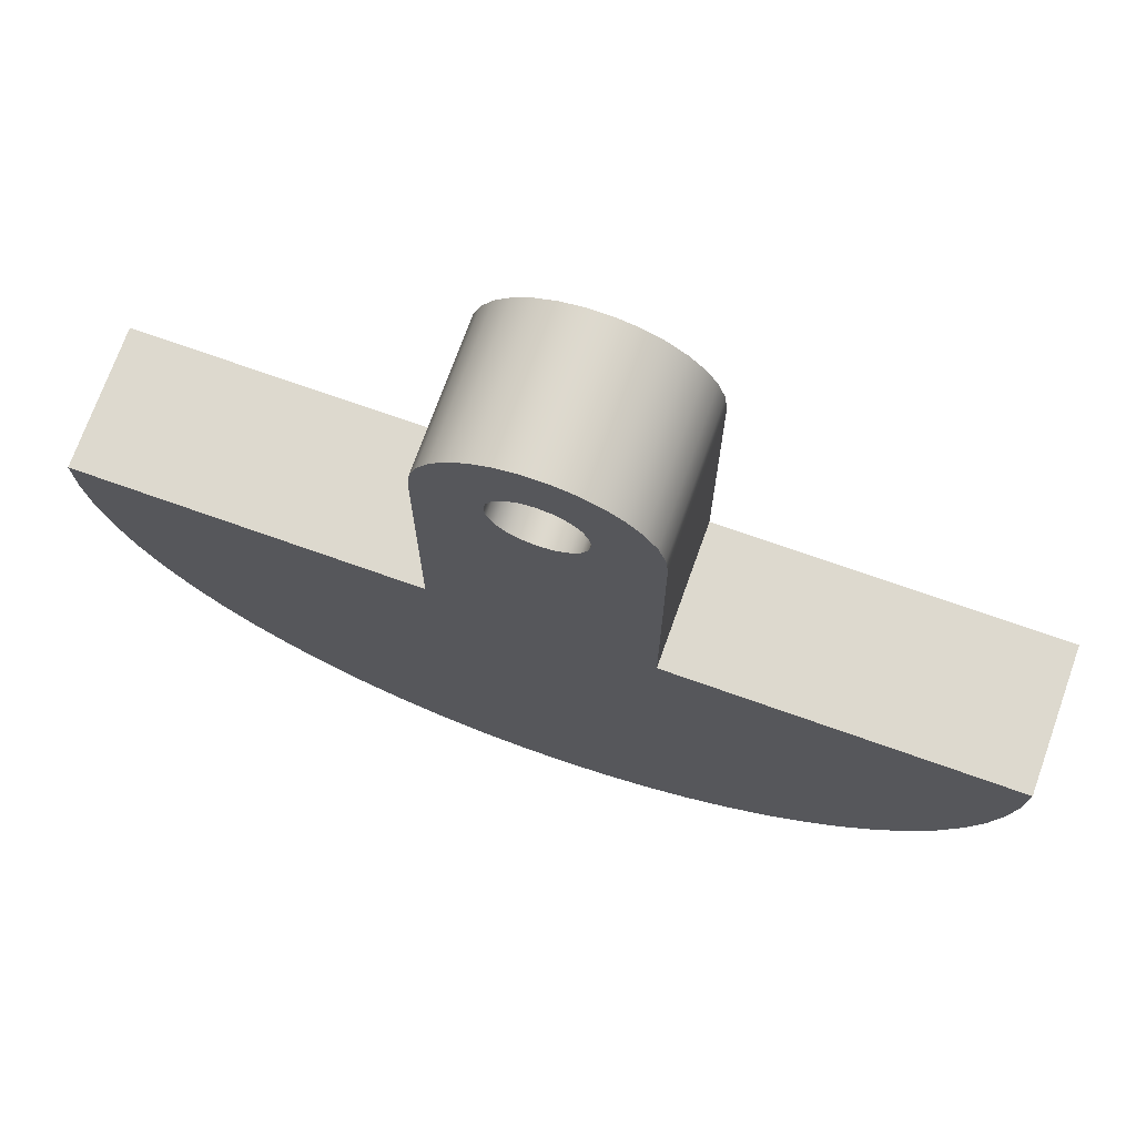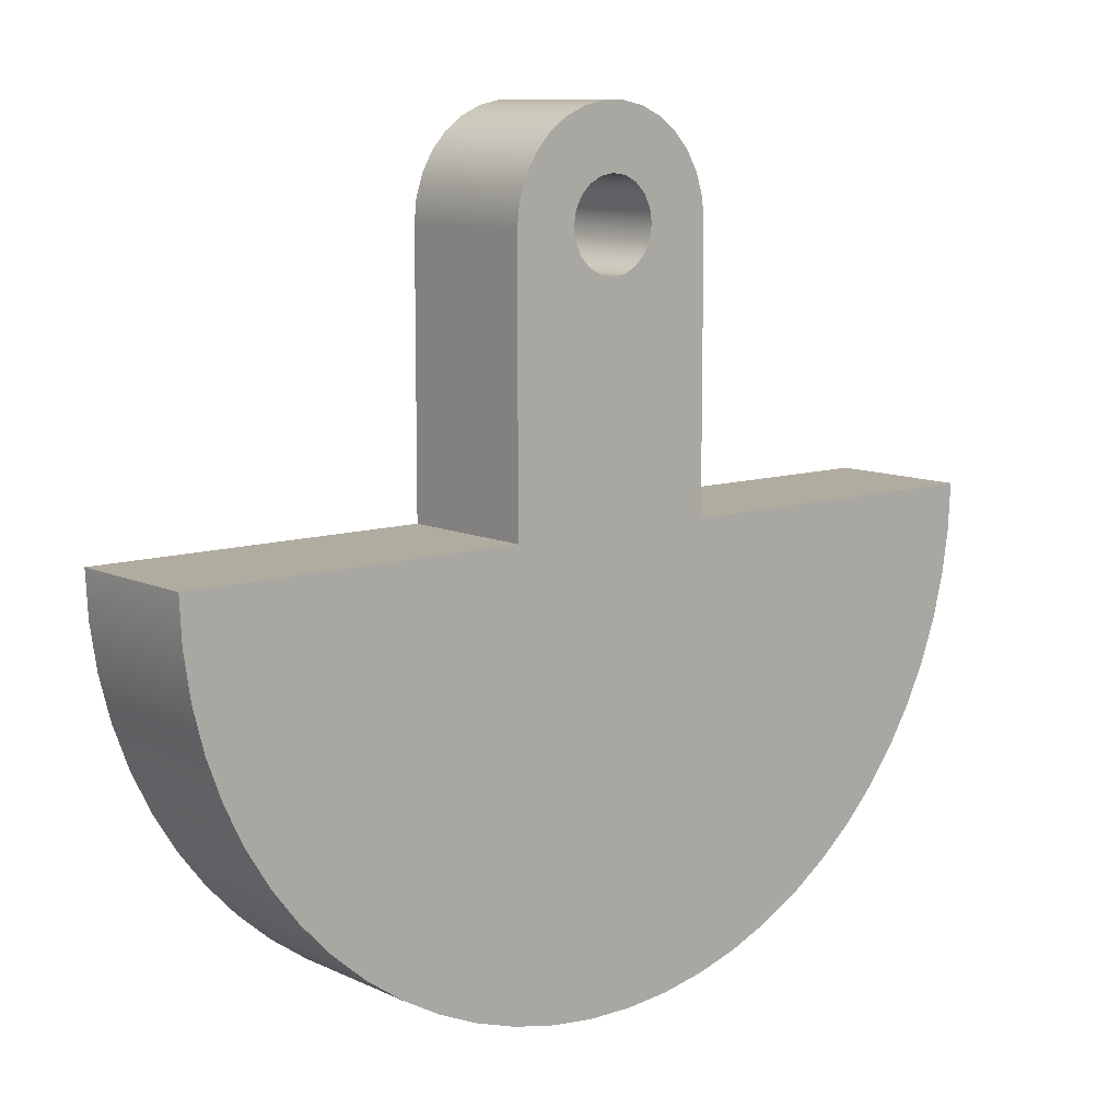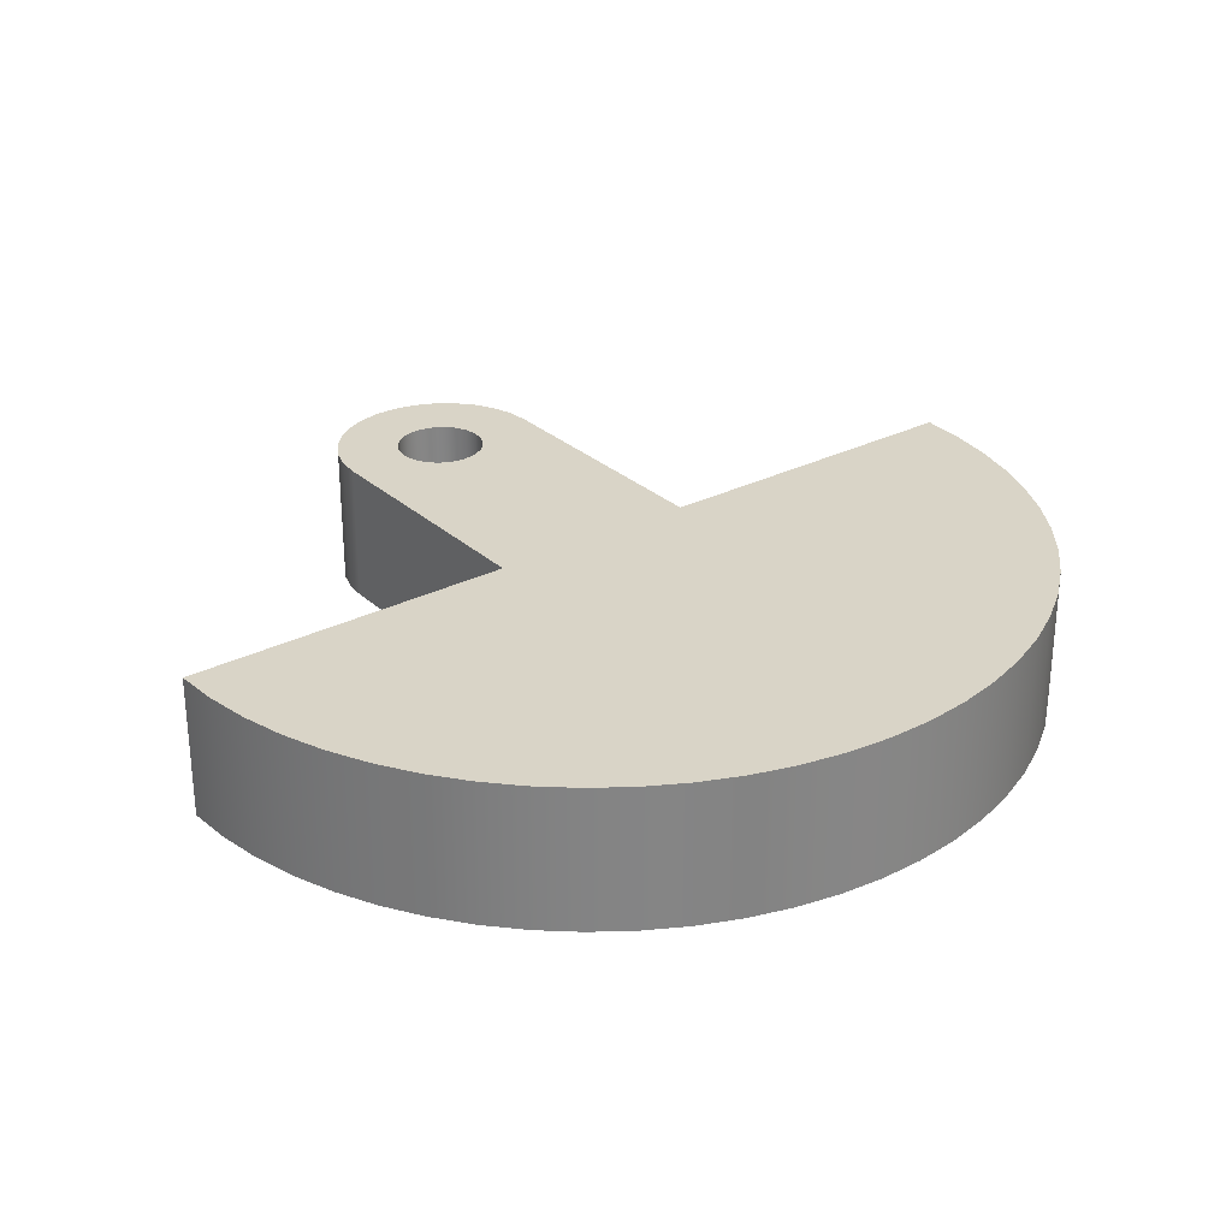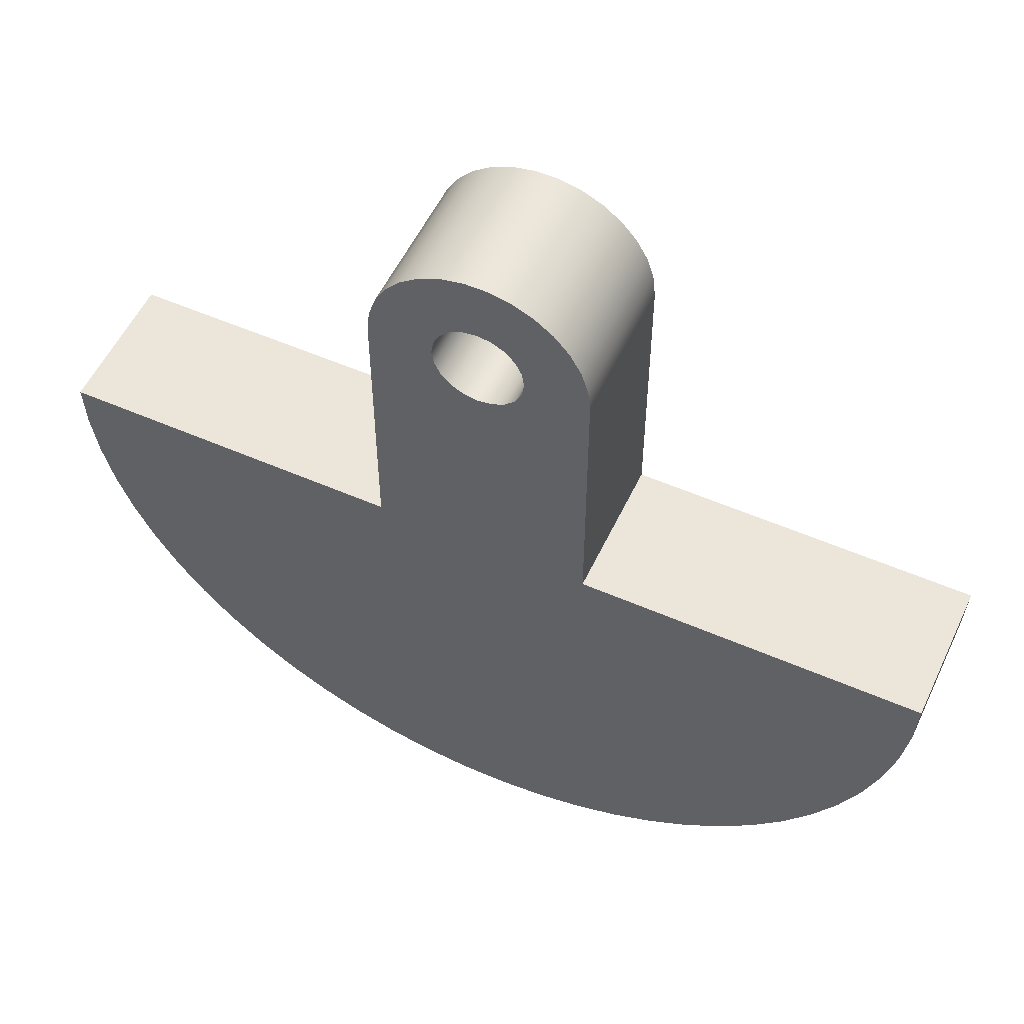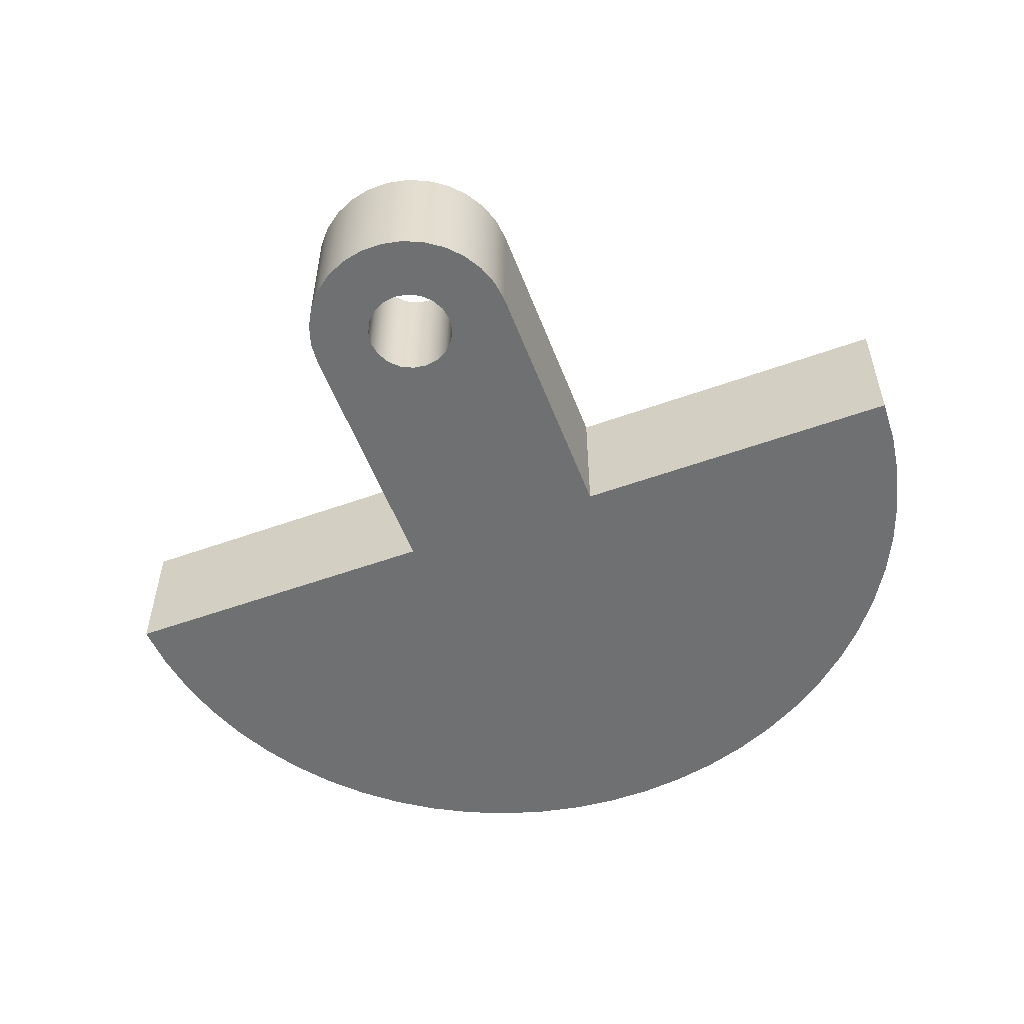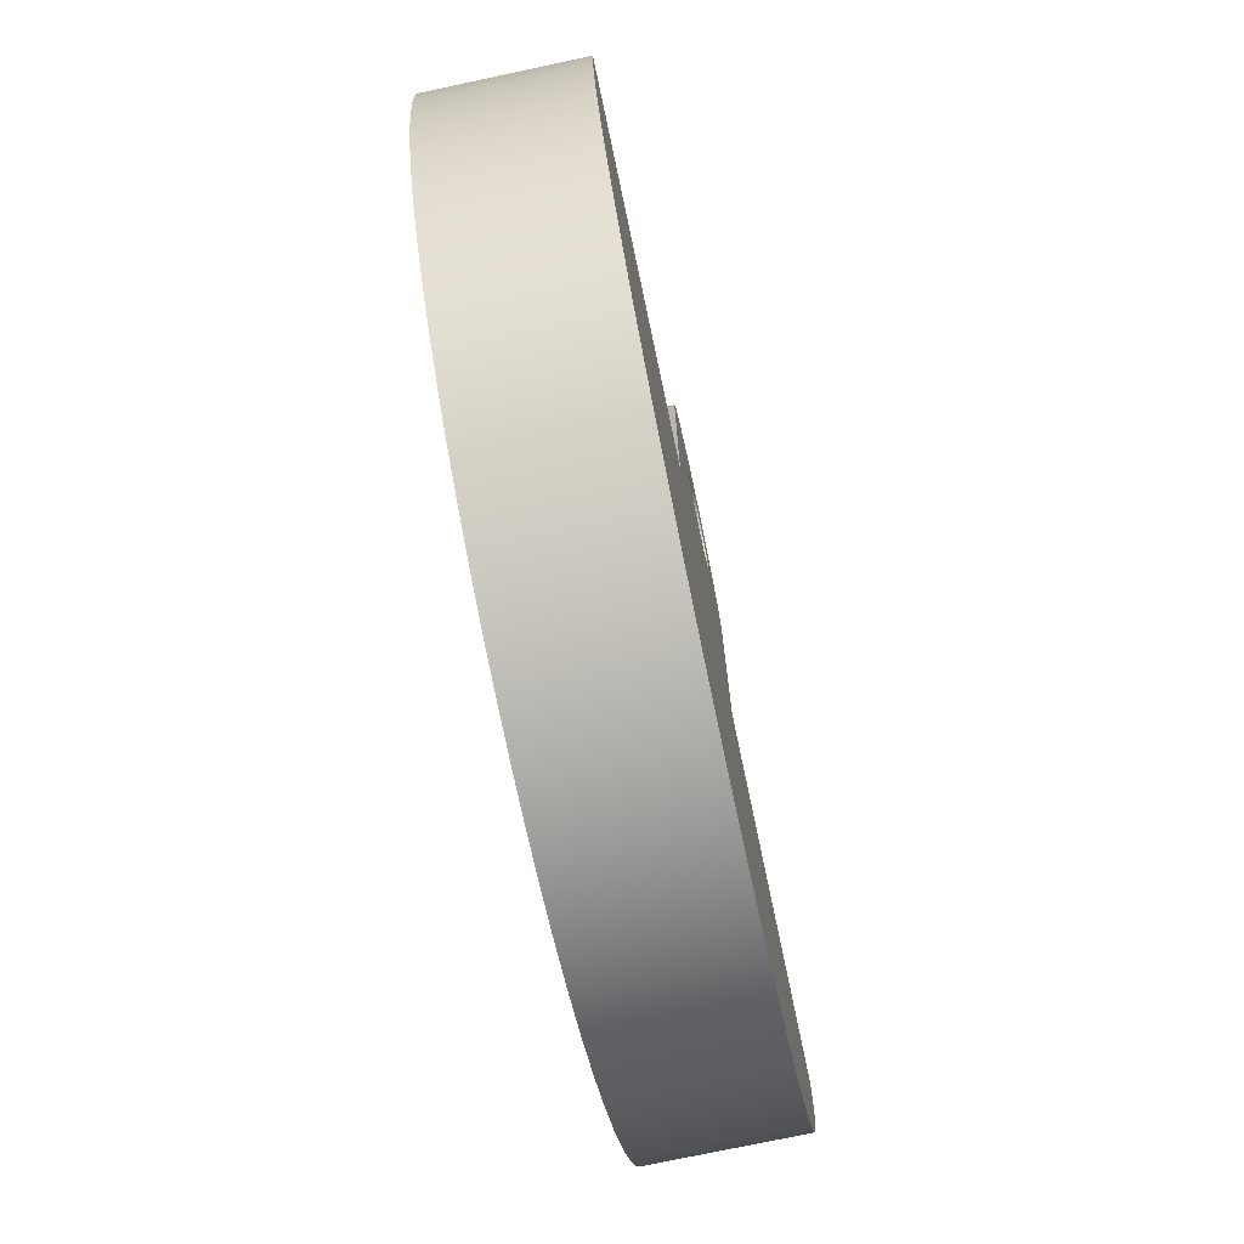
<metadata>
{"format":"obj","ext":"obj","renderer":"f3d","projection":"perspective","resolution":1024,"background":"white","views":[{"elev":71.7,"azim":-160.4,"up":"+Y"},{"elev":10.1,"azim":139.8,"up":"+Y"},{"elev":28.8,"azim":-37.2,"up":"+Z"},{"elev":54.3,"azim":-155.1,"up":"+Y"},{"elev":-54.9,"azim":-159.2,"up":"+Z"},{"elev":-74.9,"azim":-78.0,"up":"+Y"}]}
</metadata>
<code>
v -0.25 1.5 -0.8
v -0.2378 1.423 -0.8
v -0.2023 1.353 -0.8
v -0.1469 1.298 -0.8
v -0.07725 1.262 -0.8
v 1.531e-17 1.25 -0.8
v 0.07725 1.262 -0.8
v 0.1469 1.298 -0.8
v 0.2023 1.353 -0.8
v 0.2378 1.423 -0.8
v 0.25 1.5 -0.8
v 0.2378 1.577 -0.8
v 0.2023 1.647 -0.8
v 0.1469 1.702 -0.8
v 0.07725 1.738 -0.8
v 1.531e-17 1.75 -0.8
v -0.07725 1.738 -0.8
v -0.1469 1.702 -0.8
v -0.2023 1.647 -0.8
v -0.2378 1.577 -0.8
v 0.6 1.5 -0.8
v 0.6 0 -0.8
v 2.5 -2.22e-16 -0.8
v 2.487 -0.2529 -0.8
v 2.449 -0.5032 -0.8
v 2.385 -0.7484 -0.8
v 2.297 -0.9859 -0.8
v 2.186 -1.213 -0.8
v 2.052 -1.428 -0.8
v 1.897 -1.628 -0.8
v 1.722 -1.812 -0.8
v 1.53 -1.977 -0.8
v 1.322 -2.122 -0.8
v 1.101 -2.245 -0.8
v 0.8683 -2.344 -0.8
v 0.6266 -2.42 -0.8
v 0.3786 -2.471 -0.8
v 0.1266 -2.497 -0.8
v -0.1266 -2.497 -0.8
v -0.3786 -2.471 -0.8
v -0.6266 -2.42 -0.8
v -0.8683 -2.344 -0.8
v -1.101 -2.245 -0.8
v -1.322 -2.122 -0.8
v -1.53 -1.977 -0.8
v -1.722 -1.812 -0.8
v -1.897 -1.628 -0.8
v -2.052 -1.428 -0.8
v -2.186 -1.213 -0.8
v -2.297 -0.9859 -0.8
v -2.385 -0.7484 -0.8
v -2.449 -0.5032 -0.8
v -2.487 -0.2529 -0.8
v -2.5 0 -0.8
v -0.6 0 -0.8
v -0.6 1.5 -0.8
v -0.5869 1.625 -0.8
v -0.5481 1.744 -0.8
v -0.4854 1.853 -0.8
v -0.4015 1.946 -0.8
v -0.3 2.02 -0.8
v -0.1854 2.071 -0.8
v -0.06272 2.097 -0.8
v 0.06272 2.097 -0.8
v 0.1854 2.071 -0.8
v 0.3 2.02 -0.8
v 0.4015 1.946 -0.8
v 0.4854 1.853 -0.8
v 0.5481 1.744 -0.8
v 0.5869 1.625 -0.8
v -0.6 1.5 0
v -0.5869 1.625 0
v -0.5481 1.744 0
v -0.4854 1.853 0
v -0.4015 1.946 0
v -0.3 2.02 0
v -0.1854 2.071 0
v -0.06272 2.097 0
v 0.06272 2.097 0
v 0.1854 2.071 0
v 0.3 2.02 0
v 0.4015 1.946 0
v 0.4854 1.853 0
v 0.5481 1.744 0
v 0.5869 1.625 0
v 0.6 1.5 0
v 0.6 1.5 -0.8
v 0.5869 1.625 -0.8
v 0.5481 1.744 -0.8
v 0.4854 1.853 -0.8
v 0.4015 1.946 -0.8
v 0.3 2.02 -0.8
v 0.1854 2.071 -0.8
v 0.06272 2.097 -0.8
v -0.06272 2.097 -0.8
v -0.1854 2.071 -0.8
v -0.3 2.02 -0.8
v -0.4015 1.946 -0.8
v -0.4854 1.853 -0.8
v -0.5481 1.744 -0.8
v -0.5869 1.625 -0.8
v -0.6 1.5 -0.8
v 0.6 0 0
v 2.5 -3.062e-16 0
v 2.5 -2.22e-16 -0.8
v 0.6 0 -0.8
v -2.5 0 0
v -0.6 0 0
v -0.6 0 -0.8
v -2.5 0 -0.8
v -0.6 0 0
v -0.6 1.5 0
v -0.6 1.5 -0.8
v -0.6 0 -0.8
v 0.6 1.5 0
v 0.6 0 0
v 0.6 0 -0.8
v 0.6 1.5 -0.8
v 2.5 -3.062e-16 0
v 2.487 -0.2529 0
v 2.449 -0.5032 0
v 2.385 -0.7484 0
v 2.297 -0.9859 0
v 2.186 -1.213 0
v 2.052 -1.428 0
v 1.897 -1.628 0
v 1.722 -1.812 0
v 1.53 -1.977 0
v 1.322 -2.122 0
v 1.101 -2.245 0
v 0.8683 -2.344 0
v 0.6266 -2.42 0
v 0.3786 -2.471 0
v 0.1266 -2.497 0
v -0.1266 -2.497 0
v -0.3786 -2.471 0
v -0.6266 -2.42 0
v -0.8683 -2.344 0
v -1.101 -2.245 0
v -1.322 -2.122 0
v -1.53 -1.977 0
v -1.722 -1.812 0
v -1.897 -1.628 0
v -2.052 -1.428 0
v -2.186 -1.213 0
v -2.297 -0.9859 0
v -2.385 -0.7484 0
v -2.449 -0.5032 0
v -2.487 -0.2529 0
v -2.5 0 0
v -2.5 0 -0.8
v -2.487 -0.2529 -0.8
v -2.449 -0.5032 -0.8
v -2.385 -0.7484 -0.8
v -2.297 -0.9859 -0.8
v -2.186 -1.213 -0.8
v -2.052 -1.428 -0.8
v -1.897 -1.628 -0.8
v -1.722 -1.812 -0.8
v -1.53 -1.977 -0.8
v -1.322 -2.122 -0.8
v -1.101 -2.245 -0.8
v -0.8683 -2.344 -0.8
v -0.6266 -2.42 -0.8
v -0.3786 -2.471 -0.8
v -0.1266 -2.497 -0.8
v 0.1266 -2.497 -0.8
v 0.3786 -2.471 -0.8
v 0.6266 -2.42 -0.8
v 0.8683 -2.344 -0.8
v 1.101 -2.245 -0.8
v 1.322 -2.122 -0.8
v 1.53 -1.977 -0.8
v 1.722 -1.812 -0.8
v 1.897 -1.628 -0.8
v 2.052 -1.428 -0.8
v 2.186 -1.213 -0.8
v 2.297 -0.9859 -0.8
v 2.385 -0.7484 -0.8
v 2.449 -0.5032 -0.8
v 2.487 -0.2529 -0.8
v 2.5 -2.22e-16 -0.8
v -0.25 1.5 0
v -0.2378 1.577 0
v -0.2023 1.647 0
v -0.1469 1.702 0
v -0.07725 1.738 0
v 1.531e-17 1.75 0
v 0.07725 1.738 0
v 0.1469 1.702 0
v 0.2023 1.647 0
v 0.2378 1.577 0
v 0.25 1.5 0
v 0.2378 1.423 0
v 0.2023 1.353 0
v 0.1469 1.298 0
v 0.07725 1.262 0
v 1.531e-17 1.25 0
v -0.07725 1.262 0
v -0.1469 1.298 0
v -0.2023 1.353 0
v -0.2378 1.423 0
v 0.6 0 0
v 0.6 1.5 0
v 0.5869 1.625 0
v 0.5481 1.744 0
v 0.4854 1.853 0
v 0.4015 1.946 0
v 0.3 2.02 0
v 0.1854 2.071 0
v 0.06272 2.097 0
v -0.06272 2.097 0
v -0.1854 2.071 0
v -0.3 2.02 0
v -0.4015 1.946 0
v -0.4854 1.853 0
v -0.5481 1.744 0
v -0.5869 1.625 0
v -0.6 1.5 0
v -0.6 0 0
v -2.5 0 0
v -2.487 -0.2529 0
v -2.449 -0.5032 0
v -2.385 -0.7484 0
v -2.297 -0.9859 0
v -2.186 -1.213 0
v -2.052 -1.428 0
v -1.897 -1.628 0
v -1.722 -1.812 0
v -1.53 -1.977 0
v -1.322 -2.122 0
v -1.101 -2.245 0
v -0.8683 -2.344 0
v -0.6266 -2.42 0
v -0.3786 -2.471 0
v -0.1266 -2.497 0
v 0.1266 -2.497 0
v 0.3786 -2.471 0
v 0.6266 -2.42 0
v 0.8683 -2.344 0
v 1.101 -2.245 0
v 1.322 -2.122 0
v 1.53 -1.977 0
v 1.722 -1.812 0
v 1.897 -1.628 0
v 2.052 -1.428 0
v 2.186 -1.213 0
v 2.297 -0.9859 0
v 2.385 -0.7484 0
v 2.449 -0.5032 0
v 2.487 -0.2529 0
v 2.5 -3.062e-16 0
v -0.25 1.5 -0.8
v -0.2378 1.577 -0.8
v -0.2023 1.647 -0.8
v -0.1469 1.702 -0.8
v -0.07725 1.738 -0.8
v 1.531e-17 1.75 -0.8
v 0.07725 1.738 -0.8
v 0.1469 1.702 -0.8
v 0.2023 1.647 -0.8
v 0.2378 1.577 -0.8
v 0.25 1.5 -0.8
v 0.2378 1.423 -0.8
v 0.2023 1.353 -0.8
v 0.1469 1.298 -0.8
v 0.07725 1.262 -0.8
v 1.531e-17 1.25 -0.8
v -0.07725 1.262 -0.8
v -0.1469 1.298 -0.8
v -0.2023 1.353 -0.8
v -0.2378 1.423 -0.8
v -0.25 1.5 0
v -0.2378 1.423 0
v -0.2023 1.353 0
v -0.1469 1.298 0
v -0.07725 1.262 0
v 1.531e-17 1.25 0
v 0.07725 1.262 0
v 0.1469 1.298 0
v 0.2023 1.353 0
v 0.2378 1.423 0
v 0.25 1.5 0
v 0.2378 1.577 0
v 0.2023 1.647 0
v 0.1469 1.702 0
v 0.07725 1.738 0
v 1.531e-17 1.75 0
v -0.07725 1.738 0
v -0.1469 1.702 0
v -0.2023 1.647 0
v -0.2378 1.577 0
v -0.25 1.5 -0.8
v -0.25 1.5 0
f 2 56 1
f 1 56 57
f 1 57 20
f 20 57 58
f 20 58 19
f 19 58 59
f 19 59 18
f 18 59 60
f 18 60 61
f 2 3 56
f 56 3 4
f 56 4 55
f 55 4 5
f 55 5 6
f 55 6 22
f 22 6 7
f 22 7 8
f 22 8 21
f 21 8 9
f 21 9 10
f 10 11 21
f 21 11 70
f 70 11 12
f 70 12 69
f 69 12 13
f 69 13 68
f 68 13 14
f 68 14 67
f 67 14 66
f 66 14 15
f 66 15 65
f 65 15 64
f 64 15 16
f 64 16 63
f 63 16 17
f 63 17 62
f 62 17 61
f 61 17 18
f 23 24 22
f 22 24 25
f 22 25 26
f 26 27 22
f 22 27 28
f 22 28 29
f 29 30 22
f 22 30 31
f 22 31 32
f 32 33 22
f 22 33 34
f 22 34 35
f 35 36 22
f 22 36 37
f 22 37 38
f 38 39 22
f 22 39 55
f 39 40 55
f 55 40 41
f 55 41 42
f 42 43 55
f 55 43 44
f 55 44 45
f 45 46 55
f 55 46 47
f 55 47 48
f 48 49 55
f 55 49 50
f 55 50 51
f 51 52 55
f 55 52 53
f 55 53 54
f 102 71 101
f 101 71 72
f 101 72 100
f 100 72 73
f 100 73 99
f 99 73 74
f 99 74 98
f 98 74 75
f 98 75 97
f 97 75 76
f 97 76 96
f 96 76 77
f 96 77 95
f 95 77 78
f 95 78 94
f 94 78 79
f 94 79 93
f 93 79 80
f 93 80 92
f 92 80 81
f 92 81 91
f 91 81 82
f 91 82 90
f 90 82 83
f 90 83 89
f 89 83 84
f 89 84 88
f 88 84 85
f 88 85 87
f 87 85 86
f 103 104 106
f 106 104 105
f 107 108 110
f 110 108 109
f 111 112 114
f 114 112 113
f 115 116 118
f 118 116 117
f 182 119 181
f 181 119 120
f 181 120 180
f 180 120 121
f 180 121 179
f 179 121 122
f 179 122 178
f 178 122 123
f 178 123 177
f 177 123 124
f 177 124 176
f 176 124 125
f 176 125 175
f 175 125 126
f 175 126 174
f 174 126 127
f 174 127 173
f 173 127 128
f 173 128 172
f 172 128 129
f 172 129 171
f 171 129 130
f 171 130 170
f 170 130 131
f 170 131 169
f 169 131 132
f 169 132 168
f 168 132 133
f 168 133 167
f 167 133 134
f 167 134 166
f 166 134 135
f 166 135 165
f 165 135 136
f 165 136 164
f 164 136 137
f 164 137 163
f 163 137 138
f 163 138 162
f 162 138 139
f 162 139 161
f 161 139 140
f 161 140 160
f 160 140 141
f 160 141 159
f 159 141 142
f 159 142 158
f 158 142 143
f 158 143 157
f 157 143 144
f 157 144 156
f 156 144 145
f 156 145 155
f 155 145 146
f 155 146 154
f 154 146 147
f 154 147 153
f 153 147 148
f 153 148 152
f 152 148 149
f 152 149 151
f 151 149 150
f 184 218 183
f 183 218 219
f 183 219 202
f 202 219 201
f 201 219 200
f 200 219 220
f 200 220 199
f 199 220 198
f 198 220 203
f 198 203 197
f 197 203 196
f 196 203 204
f 196 204 195
f 195 204 194
f 194 204 193
f 193 204 205
f 193 205 192
f 192 205 206
f 192 206 191
f 191 206 207
f 191 207 190
f 190 207 208
f 190 208 209
f 218 184 217
f 217 184 185
f 217 185 216
f 216 185 186
f 216 186 215
f 215 186 214
f 214 186 187
f 214 187 213
f 213 187 212
f 212 187 188
f 212 188 211
f 211 188 189
f 211 189 210
f 210 189 209
f 209 189 190
f 221 222 220
f 220 222 223
f 220 223 224
f 224 225 220
f 220 225 226
f 220 226 227
f 227 228 220
f 220 228 229
f 220 229 230
f 230 231 220
f 220 231 232
f 220 232 233
f 233 234 220
f 220 234 235
f 220 235 236
f 236 237 220
f 220 237 203
f 237 238 203
f 203 238 239
f 203 239 240
f 240 241 203
f 203 241 242
f 203 242 243
f 243 244 203
f 203 244 245
f 203 245 246
f 246 247 203
f 203 247 248
f 203 248 249
f 249 250 203
f 203 250 251
f 203 251 252
f 254 292 253
f 253 292 294
f 293 273 272
f 272 273 274
f 272 274 271
f 271 274 275
f 271 275 270
f 270 275 276
f 270 276 269
f 269 276 277
f 269 277 268
f 268 277 278
f 268 278 267
f 267 278 279
f 267 279 266
f 266 279 280
f 266 280 265
f 265 280 281
f 265 281 264
f 264 281 282
f 264 282 263
f 263 282 283
f 263 283 262
f 262 283 284
f 262 284 261
f 261 284 285
f 261 285 260
f 260 285 286
f 260 286 259
f 259 286 287
f 259 287 258
f 258 287 288
f 258 288 257
f 257 288 289
f 257 289 256
f 256 289 290
f 256 290 255
f 255 290 291
f 255 291 254
f 254 291 292

</code>
